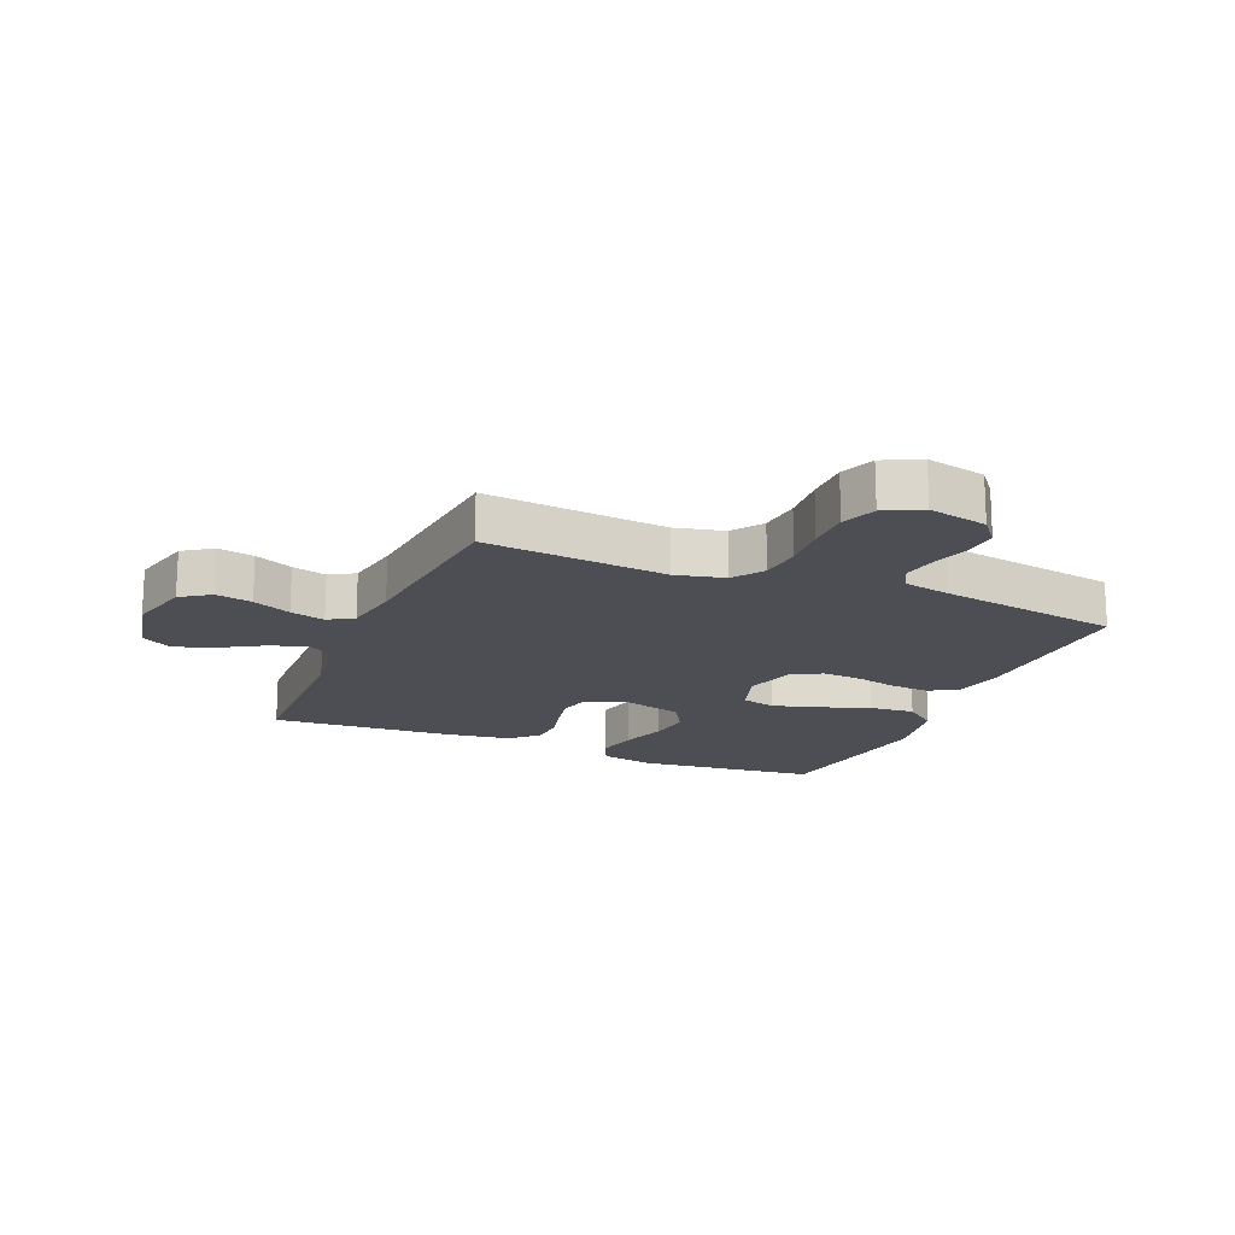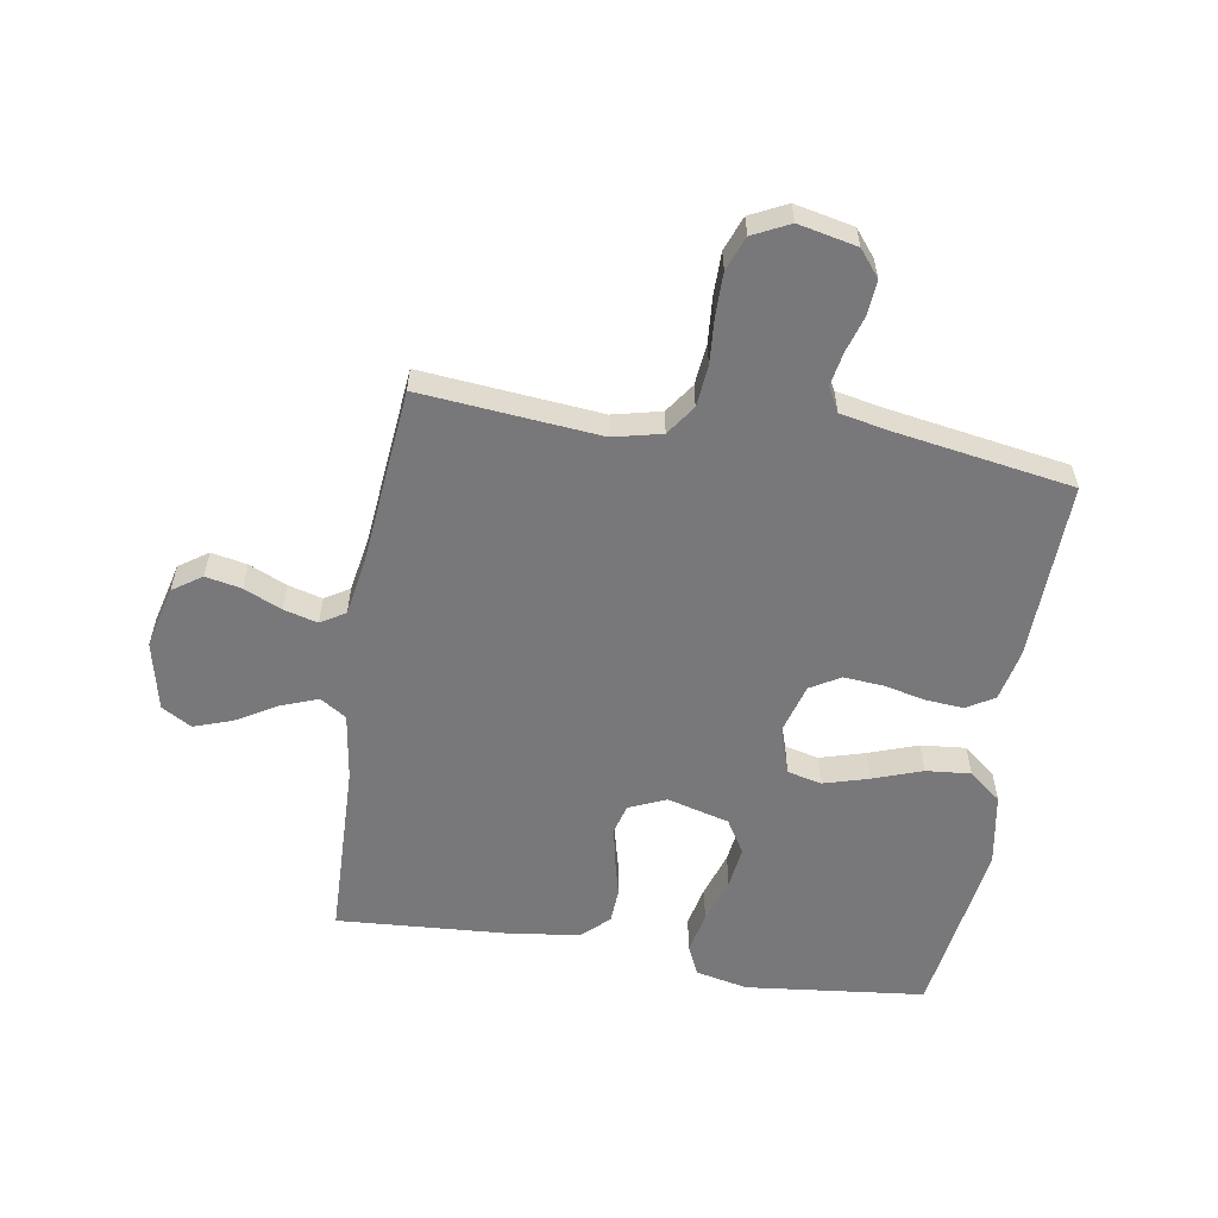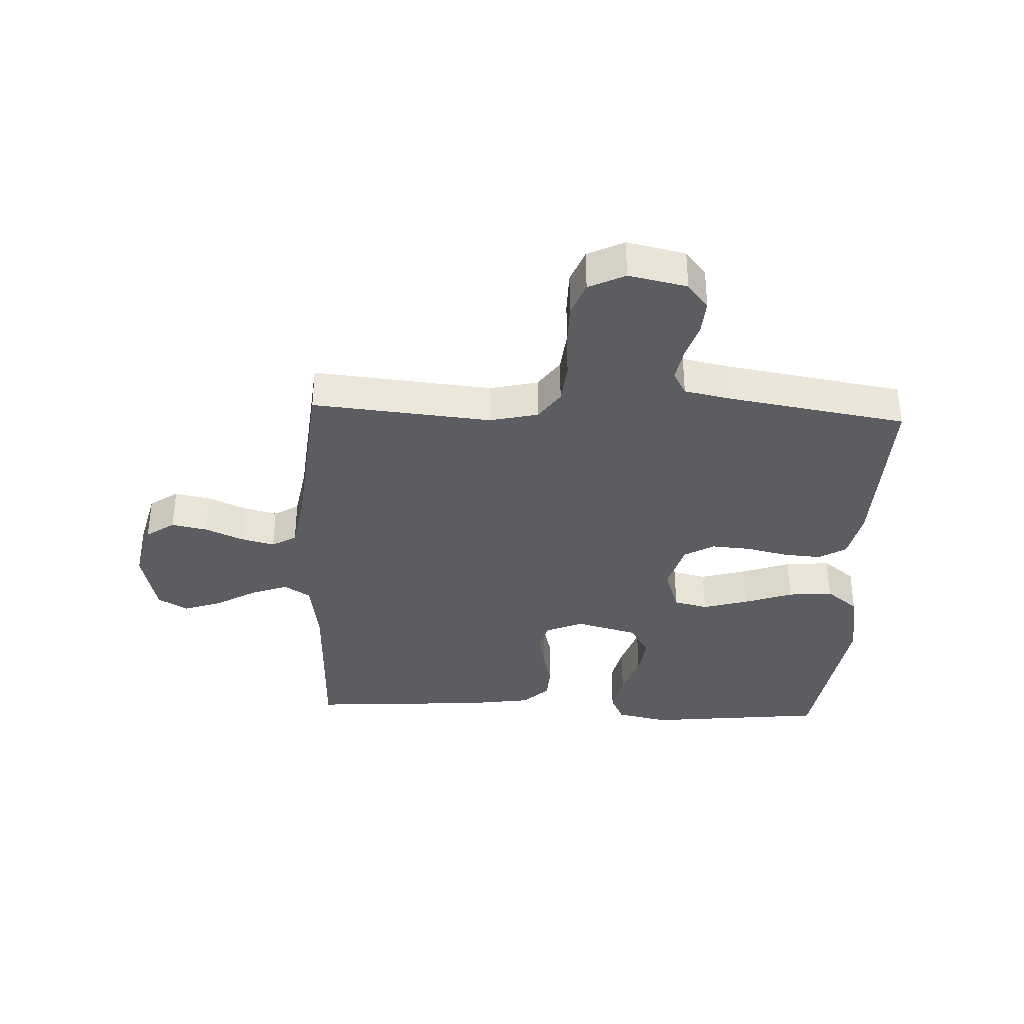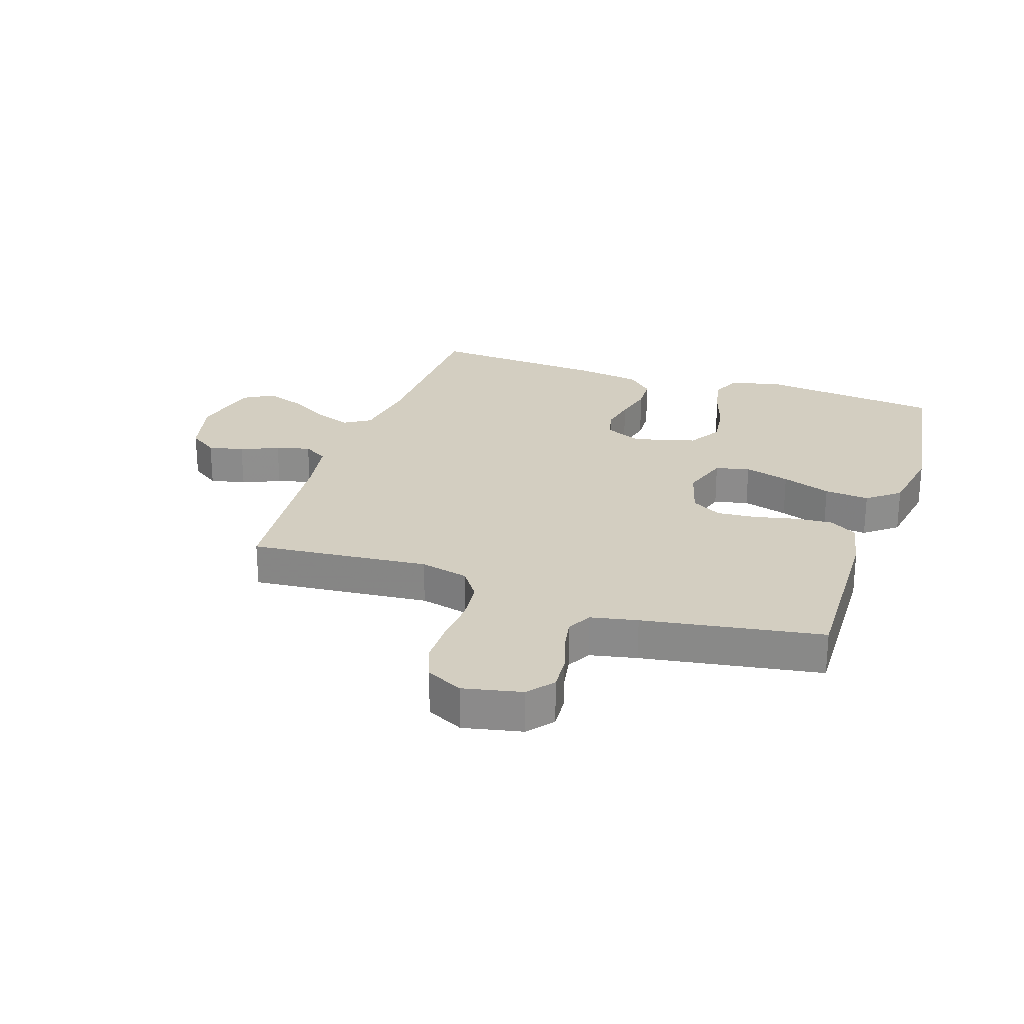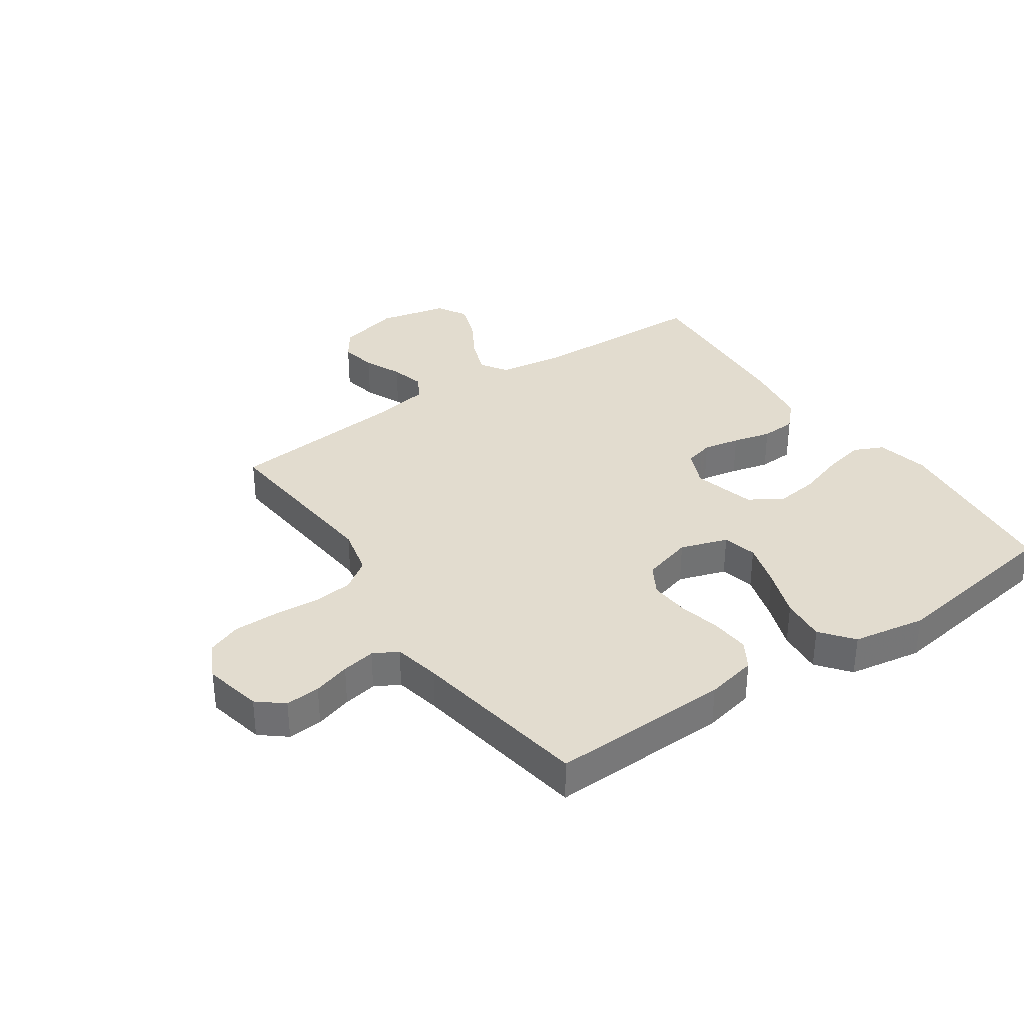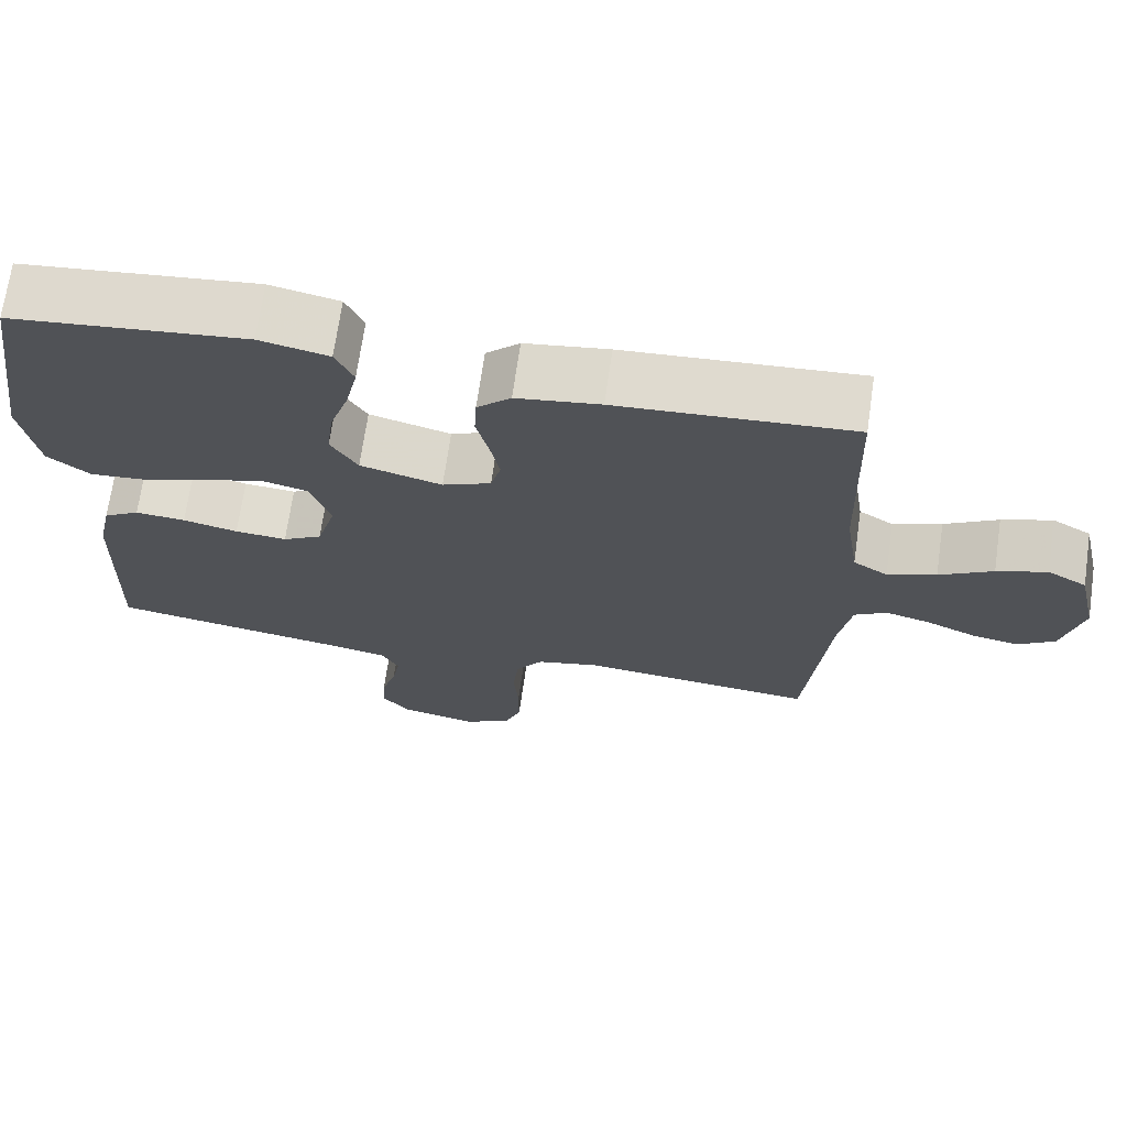
<metadata>
{"format":"obj","ext":"obj","renderer":"f3d","projection":"perspective","resolution":1024,"background":"white","views":[{"elev":-17.4,"azim":157.2,"up":"+Y"},{"elev":-57.5,"azim":170.7,"up":"+Y"},{"elev":-35.5,"azim":177.4,"up":"+Y"},{"elev":25.3,"azim":-161.4,"up":"+Y"},{"elev":34.7,"azim":-124.4,"up":"+Y"},{"elev":69.7,"azim":8.2,"up":"+Z"}]}
</metadata>
<code>
v -0.5 0.07 -0.5
v -0.491 0.07 -0.2
v -0.473 0.07 -0.115
v -0.427 0.07 -0.087
v -0.363 0.07 -0.092
v -0.293 0.07 -0.108
v -0.227 0.07 -0.113
v -0.177 0.07 -0.084
v -0.153 0.07 0
v -0.179 0.07 0.079
v -0.236 0.07 0.093
v -0.312 0.07 0.071
v -0.394 0.07 0.042
v -0.469 0.07 0.035
v -0.523 0.07 0.078
v -0.544 0.07 0.2
v -0.5 0.07 0.5
v -0.2 0.07 0.533
v -0.112 0.07 0.514
v -0.089 0.07 0.464
v -0.104 0.07 0.395
v -0.129 0.07 0.319
v -0.138 0.07 0.248
v -0.104 0.07 0.192
v 0 0.07 0.164
v 0.062 0.07 0.191
v 0.075 0.07 0.24
v 0.063 0.07 0.301
v 0.047 0.07 0.365
v 0.05 0.07 0.423
v 0.093 0.07 0.464
v 0.2 0.07 0.48
v 0.5 0.07 0.5
v 0.509 0.07 0.2
v 0.526 0.07 0.087
v 0.57 0.07 0.059
v 0.632 0.07 0.082
v 0.7 0.07 0.122
v 0.764 0.07 0.144
v 0.814 0.07 0.115
v 0.84 0.07 0
v 0.814 0.07 -0.104
v 0.766 0.07 -0.137
v 0.706 0.07 -0.125
v 0.643 0.07 -0.097
v 0.586 0.07 -0.082
v 0.545 0.07 -0.107
v 0.529 0.07 -0.2
v 0.5 0.07 -0.5
v 0.2 0.07 -0.472
v 0.119 0.07 -0.491
v 0.084 0.07 -0.541
v 0.077 0.07 -0.61
v 0.083 0.07 -0.687
v 0.083 0.07 -0.759
v 0.061 0.07 -0.816
v 0 0.07 -0.846
v -0.098 0.07 -0.825
v -0.133 0.07 -0.782
v -0.129 0.07 -0.724
v -0.11 0.07 -0.662
v -0.1 0.07 -0.606
v -0.122 0.07 -0.565
v -0.2 0.07 -0.549
v -0.5 0 -0.5
v -0.491 0 -0.2
v -0.473 0 -0.115
v -0.427 0 -0.087
v -0.363 0 -0.092
v -0.293 0 -0.108
v -0.227 0 -0.113
v -0.177 0 -0.084
v -0.153 0 0
v -0.179 0 0.079
v -0.236 0 0.093
v -0.312 0 0.071
v -0.394 0 0.042
v -0.469 0 0.035
v -0.523 0 0.078
v -0.544 0 0.2
v -0.5 0 0.5
v -0.2 0 0.533
v -0.112 0 0.514
v -0.089 0 0.464
v -0.104 0 0.395
v -0.129 0 0.319
v -0.138 0 0.248
v -0.104 0 0.192
v 0 0 0.164
v 0.062 0 0.191
v 0.075 0 0.24
v 0.063 0 0.301
v 0.047 0 0.365
v 0.05 0 0.423
v 0.093 0 0.464
v 0.2 0 0.48
v 0.5 0 0.5
v 0.509 0 0.2
v 0.526 0 0.087
v 0.57 0 0.059
v 0.632 0 0.082
v 0.7 0 0.122
v 0.764 0 0.144
v 0.814 0 0.115
v 0.84 0 0
v 0.814 0 -0.104
v 0.766 0 -0.137
v 0.706 0 -0.125
v 0.643 0 -0.097
v 0.586 0 -0.082
v 0.545 0 -0.107
v 0.529 0 -0.2
v 0.5 0 -0.5
v 0.2 0 -0.472
v 0.119 0 -0.491
v 0.084 0 -0.541
v 0.077 0 -0.61
v 0.083 0 -0.687
v 0.083 0 -0.759
v 0.061 0 -0.816
v 0 0 -0.846
v -0.098 0 -0.825
v -0.133 0 -0.782
v -0.129 0 -0.724
v -0.11 0 -0.662
v -0.1 0 -0.606
v -0.122 0 -0.565
v -0.2 0 -0.549
f 59 60 61
f 58 59 61
f 57 58 61
f 56 57 61
f 55 56 61
f 54 55 61
f 53 54 61
f 52 53 61 62
f 51 52 62 63
f 48 49 50
f 47 48 50 51
f 43 44 45
f 42 43 45
f 41 42 45
f 40 41 45
f 39 40 45
f 38 39 45
f 37 38 45
f 36 37 45 46
f 35 36 46 47
f 32 33 34
f 31 32 34
f 30 31 34
f 29 30 34
f 28 29 34
f 34 35 47
f 28 34 47
f 27 28 47
f 20 21 22
f 19 20 22
f 18 19 22
f 17 18 22
f 16 17 22
f 15 16 22
f 14 15 22
f 13 14 22
f 12 13 22
f 11 12 22 23
f 10 11 23 24
f 4 5 6
f 3 4 6
f 2 3 6
f 1 2 6
f 64 1 6
f 64 6 7
f 63 64 7 8
f 47 51 63
f 27 47 63
f 26 27 63
f 63 8 9
f 26 63 9
f 25 26 9
f 9 10 24 25
f 125 124 123
f 125 123 122
f 125 122 121
f 125 121 120
f 125 120 119
f 125 119 118
f 125 118 117
f 126 125 117 116
f 127 126 116 115
f 114 113 112
f 115 114 112 111
f 109 108 107
f 109 107 106
f 109 106 105
f 109 105 104
f 109 104 103
f 109 103 102
f 109 102 101
f 110 109 101 100
f 111 110 100 99
f 98 97 96
f 98 96 95
f 98 95 94
f 98 94 93
f 98 93 92
f 111 99 98
f 111 98 92
f 111 92 91
f 86 85 84
f 86 84 83
f 86 83 82
f 86 82 81
f 86 81 80
f 86 80 79
f 86 79 78
f 86 78 77
f 86 77 76
f 87 86 76 75
f 88 87 75 74
f 70 69 68
f 70 68 67
f 70 67 66
f 70 66 65
f 70 65 128
f 71 70 128
f 72 71 128 127
f 127 115 111
f 127 111 91
f 127 91 90
f 73 72 127
f 73 127 90
f 73 90 89
f 89 88 74 73
f 1 65 66 2
f 2 66 67 3
f 3 67 68 4
f 4 68 69 5
f 5 69 70 6
f 6 70 71 7
f 7 71 72 8
f 8 72 73 9
f 9 73 74 10
f 10 74 75 11
f 11 75 76 12
f 12 76 77 13
f 13 77 78 14
f 14 78 79 15
f 15 79 80 16
f 16 80 81 17
f 17 81 82 18
f 18 82 83 19
f 19 83 84 20
f 20 84 85 21
f 21 85 86 22
f 22 86 87 23
f 23 87 88 24
f 24 88 89 25
f 25 89 90 26
f 26 90 91 27
f 27 91 92 28
f 28 92 93 29
f 29 93 94 30
f 30 94 95 31
f 31 95 96 32
f 32 96 97 33
f 33 97 98 34
f 34 98 99 35
f 35 99 100 36
f 36 100 101 37
f 37 101 102 38
f 38 102 103 39
f 39 103 104 40
f 40 104 105 41
f 41 105 106 42
f 42 106 107 43
f 43 107 108 44
f 44 108 109 45
f 45 109 110 46
f 46 110 111 47
f 47 111 112 48
f 48 112 113 49
f 49 113 114 50
f 50 114 115 51
f 51 115 116 52
f 52 116 117 53
f 53 117 118 54
f 54 118 119 55
f 55 119 120 56
f 56 120 121 57
f 57 121 122 58
f 58 122 123 59
f 59 123 124 60
f 60 124 125 61
f 61 125 126 62
f 62 126 127 63
f 63 127 128 64
f 64 128 65 1

</code>
